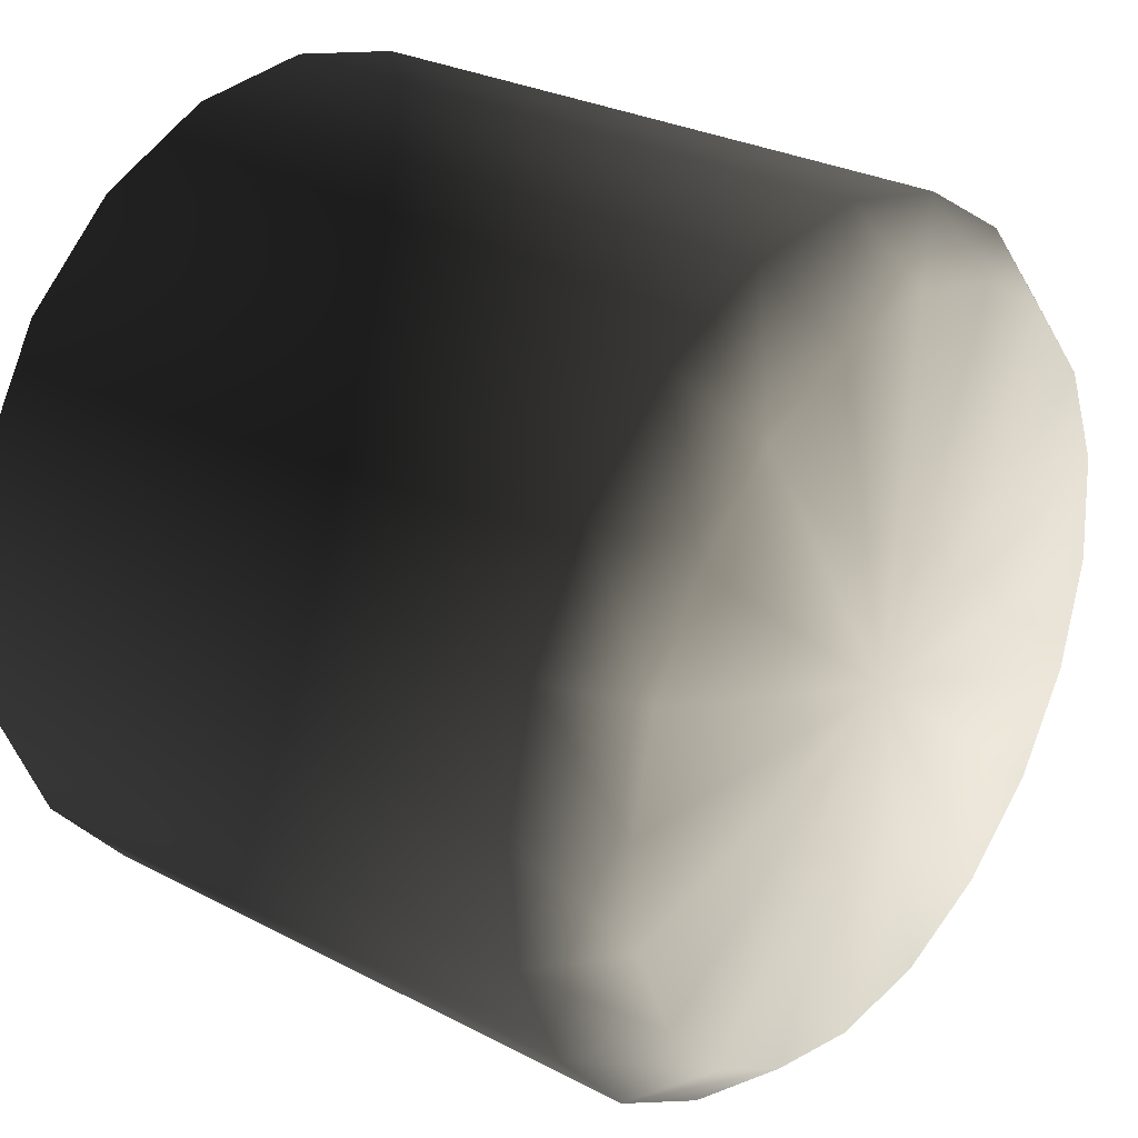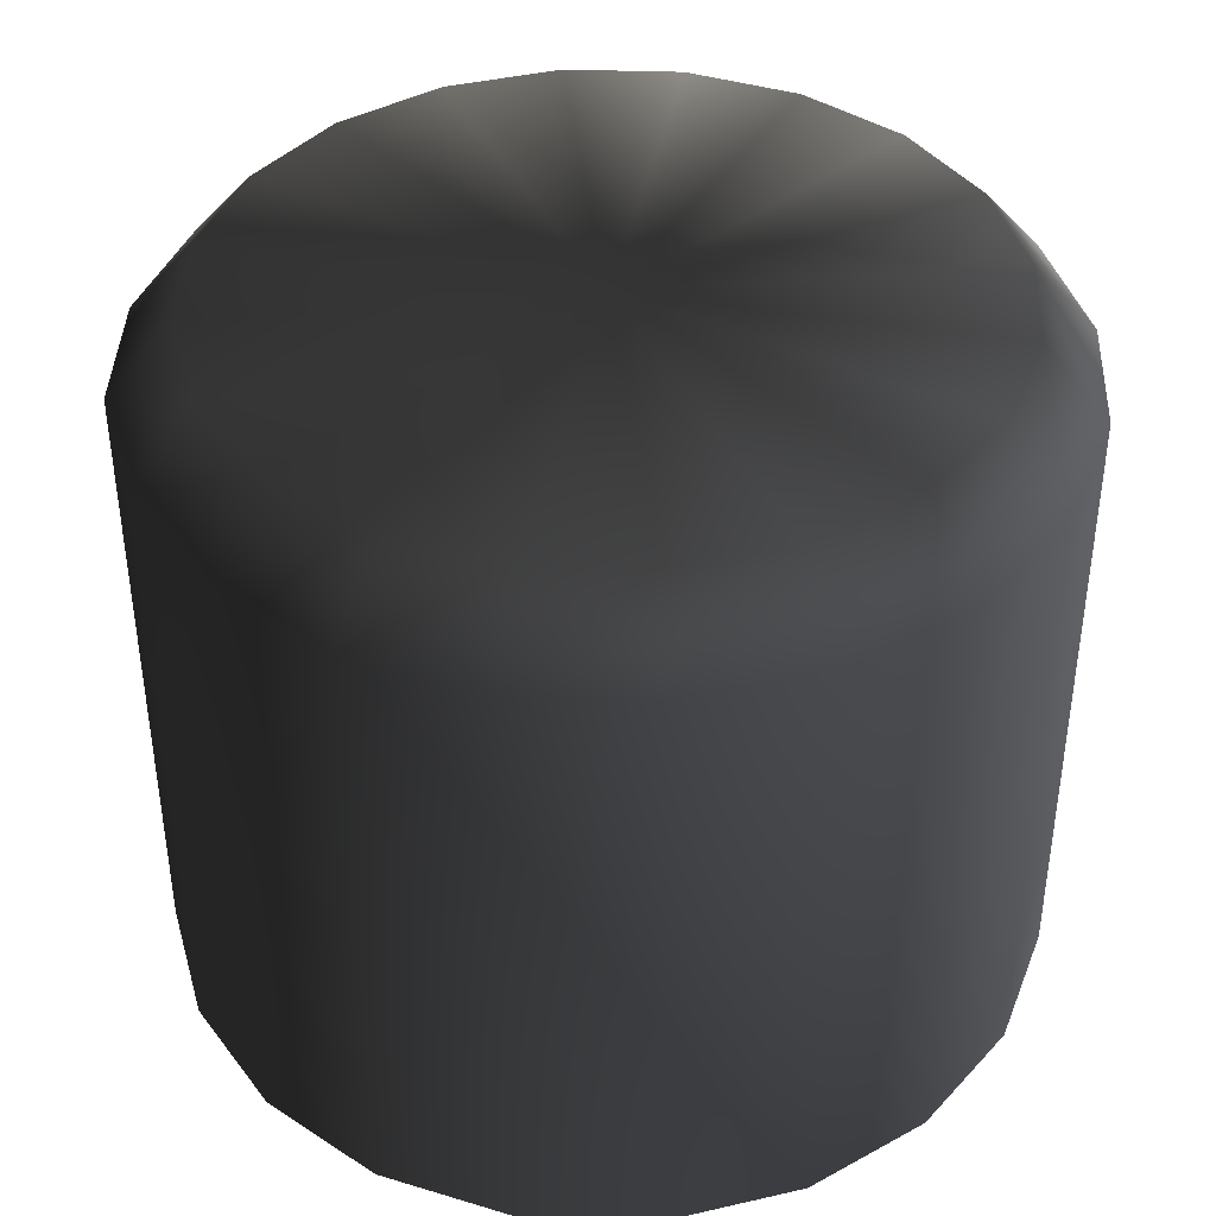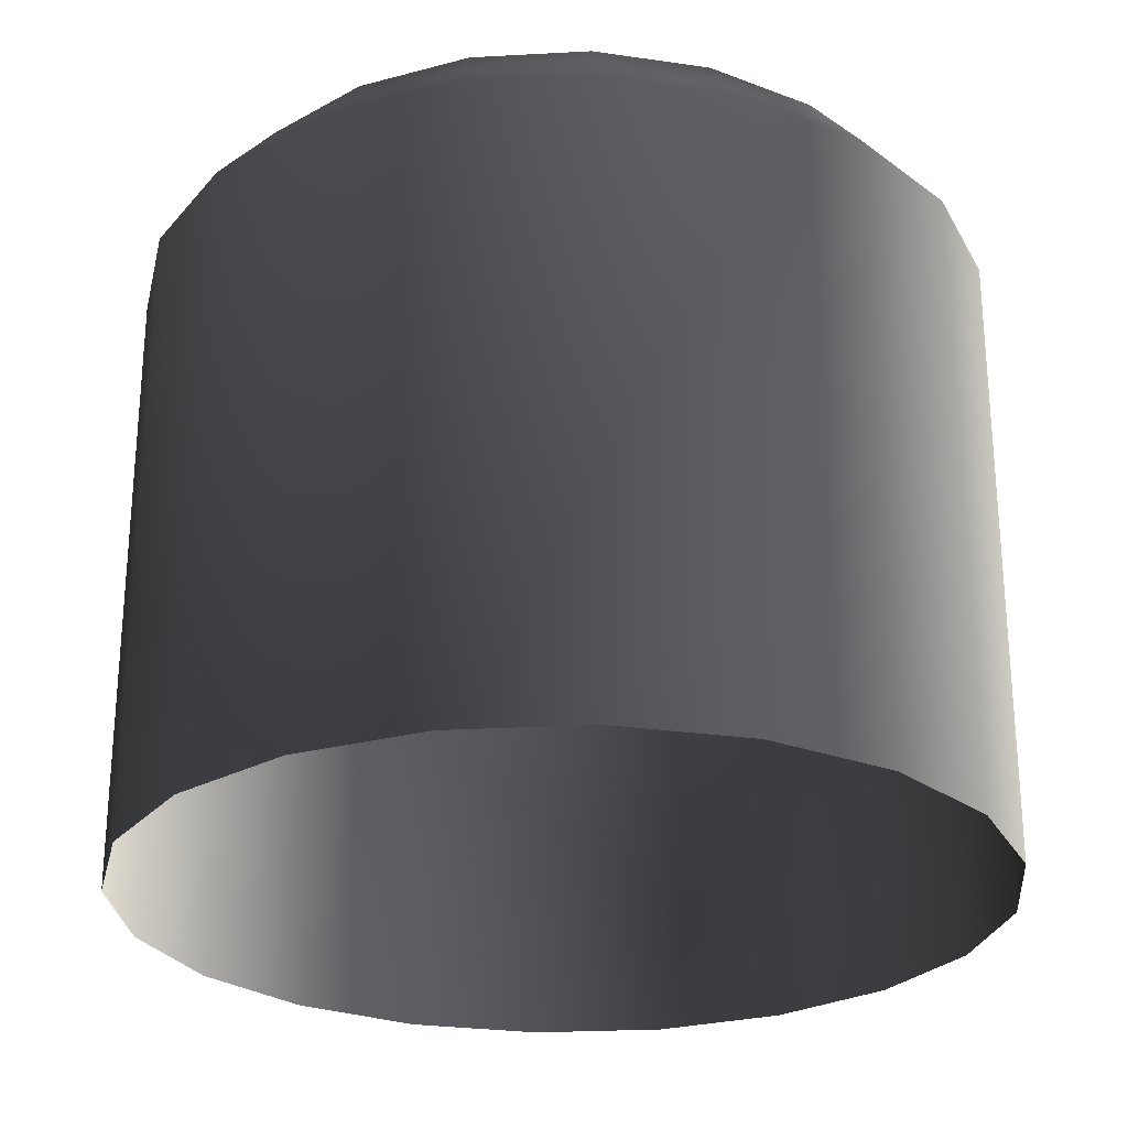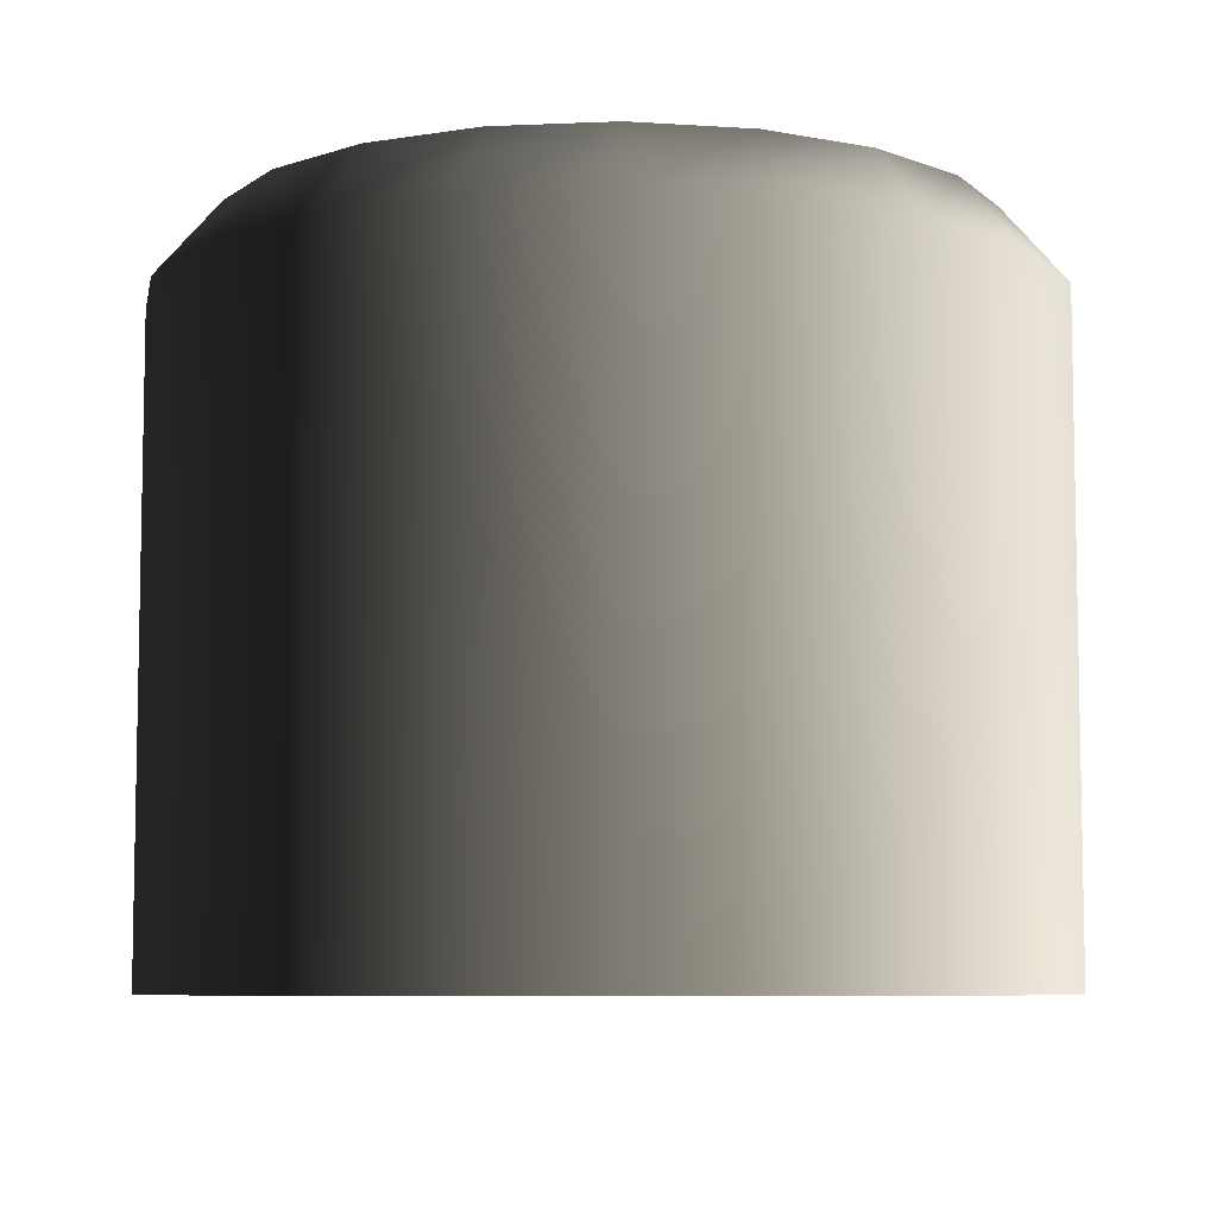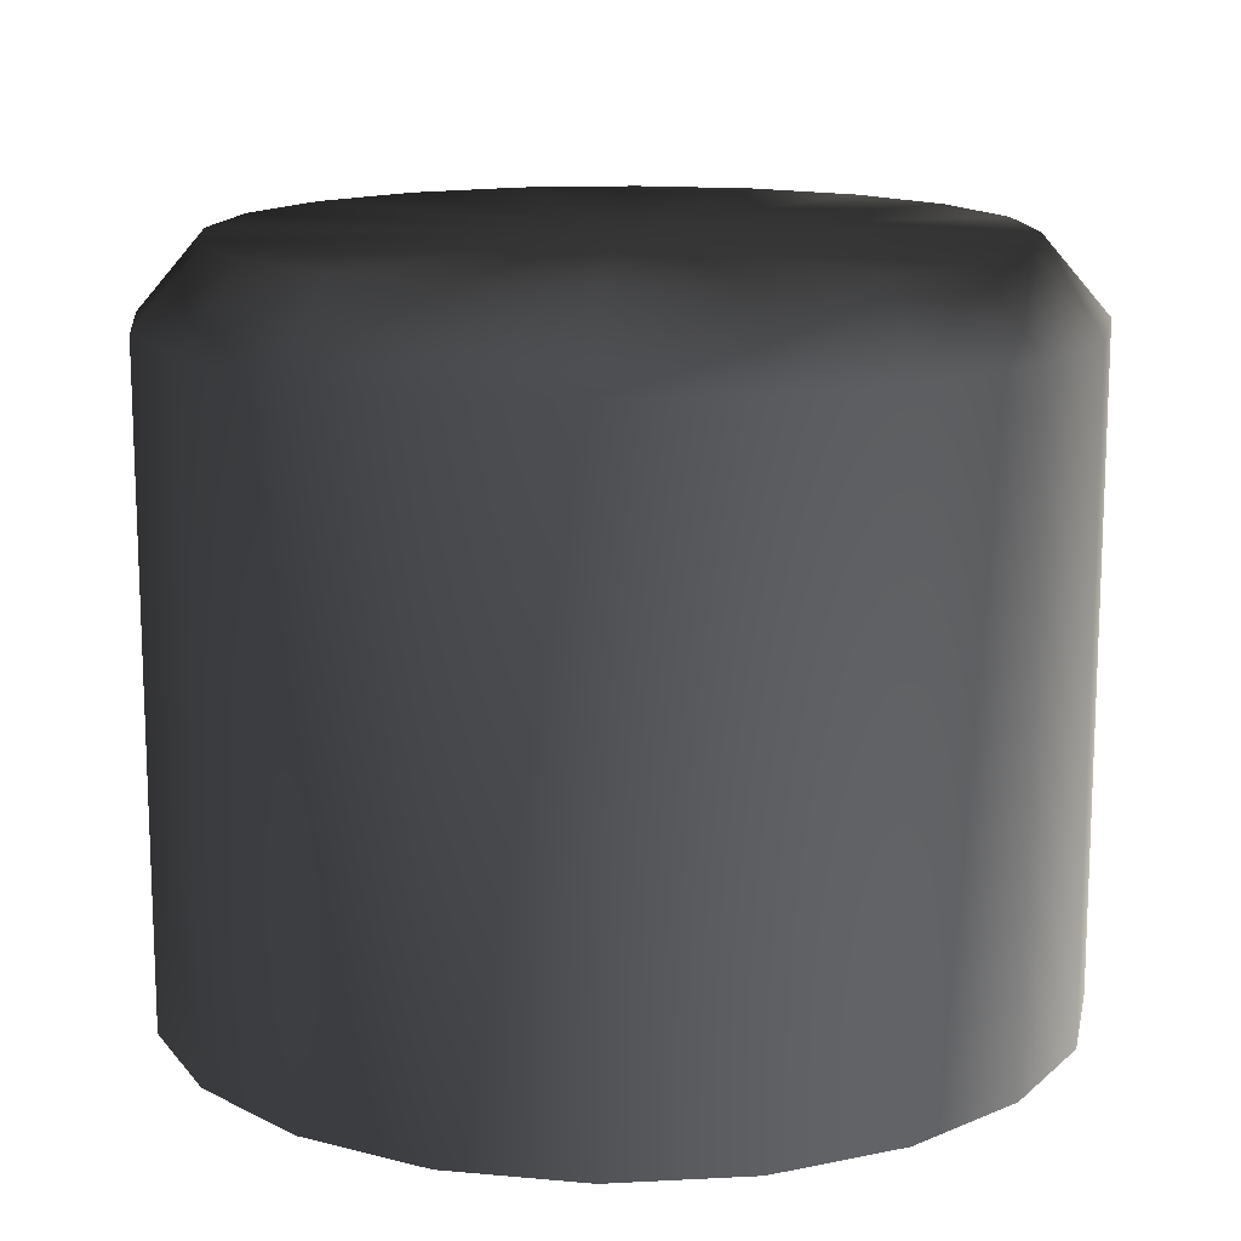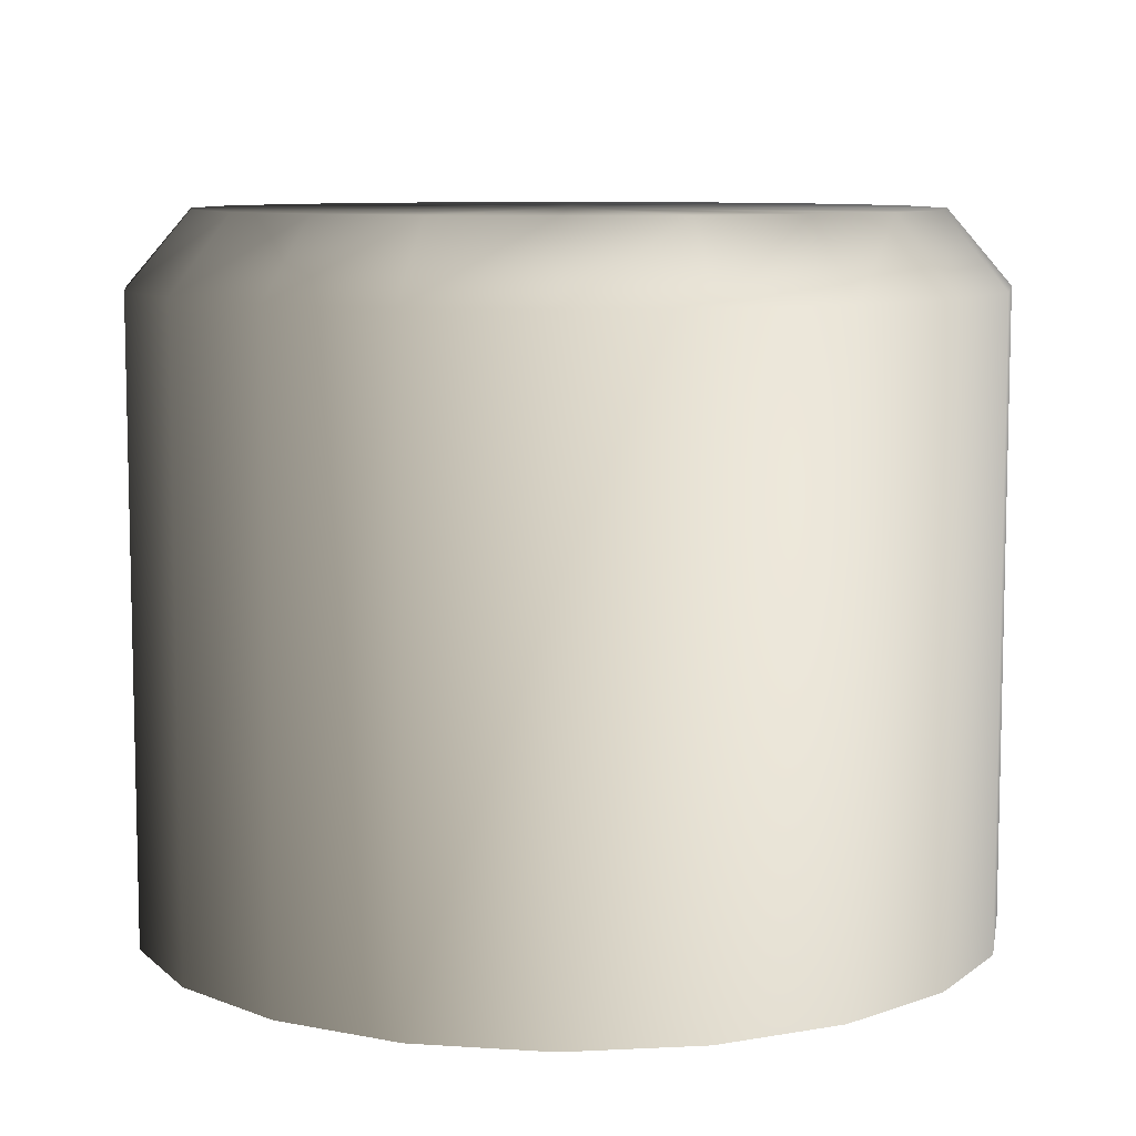
<metadata>
{"format":"obj","ext":"obj","renderer":"f3d","projection":"perspective","resolution":1024,"background":"white","views":[{"elev":28.3,"azim":-51.7,"up":"+Y"},{"elev":40.9,"azim":-82.8,"up":"+Z"},{"elev":-26.1,"azim":-98.1,"up":"+Z"},{"elev":-7.3,"azim":84.1,"up":"+Z"},{"elev":14.2,"azim":-55.6,"up":"+Z"},{"elev":8.5,"azim":105.2,"up":"+Z"}]}
</metadata>
<code>
v -0.1485 -0.03678 0.09884
v -0.1299 -0.08088 0.09884
v -0.1485 -0.03678 -0.1254
v -0.1299 -0.08088 -0.1254
v -0.09852 -0.117 0.09884
v -0.09852 -0.117 -0.1254
v -0.05752 -0.1418 0.09884
v -0.05752 -0.1418 -0.1254
v -0.0109 -0.1526 0.09884
v -0.0109 -0.1526 -0.1254
v -0.1106 -0.06889 0.1254
v -0.1265 -0.03134 0.1254
v -0.08392 -0.09971 0.1254
v -0.049 -0.1208 0.1254
v -0.009284 -0.13 0.1254
v -0.0109 -0.1526 0.09884
v 0.03679 -0.1485 0.09884
v -0.0109 -0.1526 -0.1254
v 0.03679 -0.1485 -0.1254
v 0.08088 -0.1299 0.09884
v 0.08088 -0.1299 -0.1254
v 0.03134 -0.1265 0.1254
v -0.009284 -0.13 0.1254
v 0.0689 -0.1106 0.1254
v -0.1485 -0.03678 0.09884
v -0.1485 -0.03678 -0.1254
v -0.1526 0.0109 -0.1254
v -0.1526 0.0109 0.09884
v -0.1418 0.05753 -0.1254
v -0.1418 0.05753 0.09884
v -0.117 0.09852 -0.1254
v -0.117 0.09852 0.09884
v -0.08088 0.1299 -0.1254
v -0.08088 0.1299 0.09884
v -0.03679 0.1485 -0.1254
v -0.03679 0.1485 0.09884
v 0.0109 0.1526 -0.1254
v 0.0109 0.1526 0.09884
v 0.05752 0.1418 -0.1254
v 0.05752 0.1418 0.09884
v 0.09852 0.117 -0.1254
v 0.09852 0.117 0.09884
v 0.1299 0.08088 -0.1254
v 0.1299 0.08088 0.09884
v 0.1485 0.03679 -0.1254
v 0.1485 0.03679 0.09884
v 0.1526 -0.0109 -0.1254
v 0.1526 -0.0109 0.09884
v 0.1418 -0.05752 -0.1254
v 0.1418 -0.05752 0.09884
v 0.1171 -0.09851 -0.1254
v 0.1171 -0.09851 0.09884
v 0.08088 -0.1299 -0.1254
v 0.08088 -0.1299 0.09884
v 0.049 0.1208 0.1254
v 0.009285 0.13 0.1254
v 0.08392 0.09972 0.1254
v 0.1106 0.06889 0.1254
v 0.1265 0.03134 0.1254
v 0.13 -0.009289 0.1254
v 0.1208 -0.04901 0.1254
v 0.09971 -0.08393 0.1254
v -0.03134 0.1265 0.1254
v -0.06889 0.1106 0.1254
v -0.09971 0.08392 0.1254
v -0.1208 0.049 0.1254
v -0.13 0.009283 0.1254
v -0.1265 -0.03134 0.1254
v 0.09971 -0.08393 0.1254
v 0.1171 -0.09851 0.09884
v 0.08088 -0.1299 0.09884
v 0.0689 -0.1106 0.1254
v -0.08392 -0.09971 0.1254
v -0.1106 -0.06889 0.1254
v -7.262e-07 -2.365e-06 0.1254
v -0.1265 -0.03134 0.1254
v -0.049 -0.1208 0.1254
v -0.009284 -0.13 0.1254
v 0.03134 -0.1265 0.1254
v 0.0689 -0.1106 0.1254
v 0.09971 -0.08393 0.1254
v 0.1208 -0.04901 0.1254
v 0.13 -0.009289 0.1254
v 0.1265 0.03134 0.1254
v 0.1106 0.06889 0.1254
v 0.08392 0.09972 0.1254
v 0.049 0.1208 0.1254
v 0.009285 0.13 0.1254
v -0.03134 0.1265 0.1254
v -0.06889 0.1106 0.1254
v -0.09971 0.08392 0.1254
v -0.1208 0.049 0.1254
v -0.13 0.009283 0.1254
g BedSet10_Puff1_1853_69
f 1 3 2
f 2 3 4
f 2 4 5
f 5 4 6
f 5 6 7
f 7 6 8
f 7 8 9
f 9 8 10
f 11 1 2
f 12 1 11
f 11 2 13
f 13 2 5
f 13 5 14
f 14 5 7
f 14 7 15
f 15 7 9
f 16 18 17
f 17 18 19
f 17 19 20
f 20 19 21
f 22 16 17
f 23 16 22
f 22 17 24
f 24 17 20
f 25 27 26
f 28 27 25
f 28 29 27
f 30 29 28
f 30 31 29
f 32 31 30
f 32 33 31
f 34 33 32
f 34 35 33
f 36 35 34
f 36 37 35
f 38 37 36
f 38 39 37
f 40 39 38
f 40 41 39
f 42 41 40
f 42 43 41
f 44 43 42
f 44 45 43
f 46 45 44
f 46 47 45
f 48 47 46
f 48 49 47
f 50 49 48
f 50 51 49
f 52 51 50
f 52 53 51
f 54 53 52
f 55 42 40
f 55 40 56
f 57 42 55
f 57 44 42
f 58 44 57
f 58 46 44
f 59 46 58
f 59 48 46
f 60 48 59
f 60 50 48
f 61 50 60
f 61 52 50
f 62 52 61
f 56 40 38
f 56 38 63
f 63 38 36
f 63 36 64
f 64 36 34
f 64 34 65
f 65 34 32
f 65 32 66
f 66 32 30
f 66 30 67
f 67 30 28
f 67 28 68
f 68 28 25
f 69 71 70
f 72 71 69
f 73 75 74
f 74 75 76
f 77 75 73
f 78 75 77
f 79 75 78
f 80 75 79
f 81 75 80
f 82 75 81
f 83 75 82
f 84 75 83
f 85 75 84
f 86 75 85
f 87 75 86
f 88 75 87
f 89 75 88
f 90 75 89
f 91 75 90
f 92 75 91
f 93 75 92
f 76 75 93

</code>
